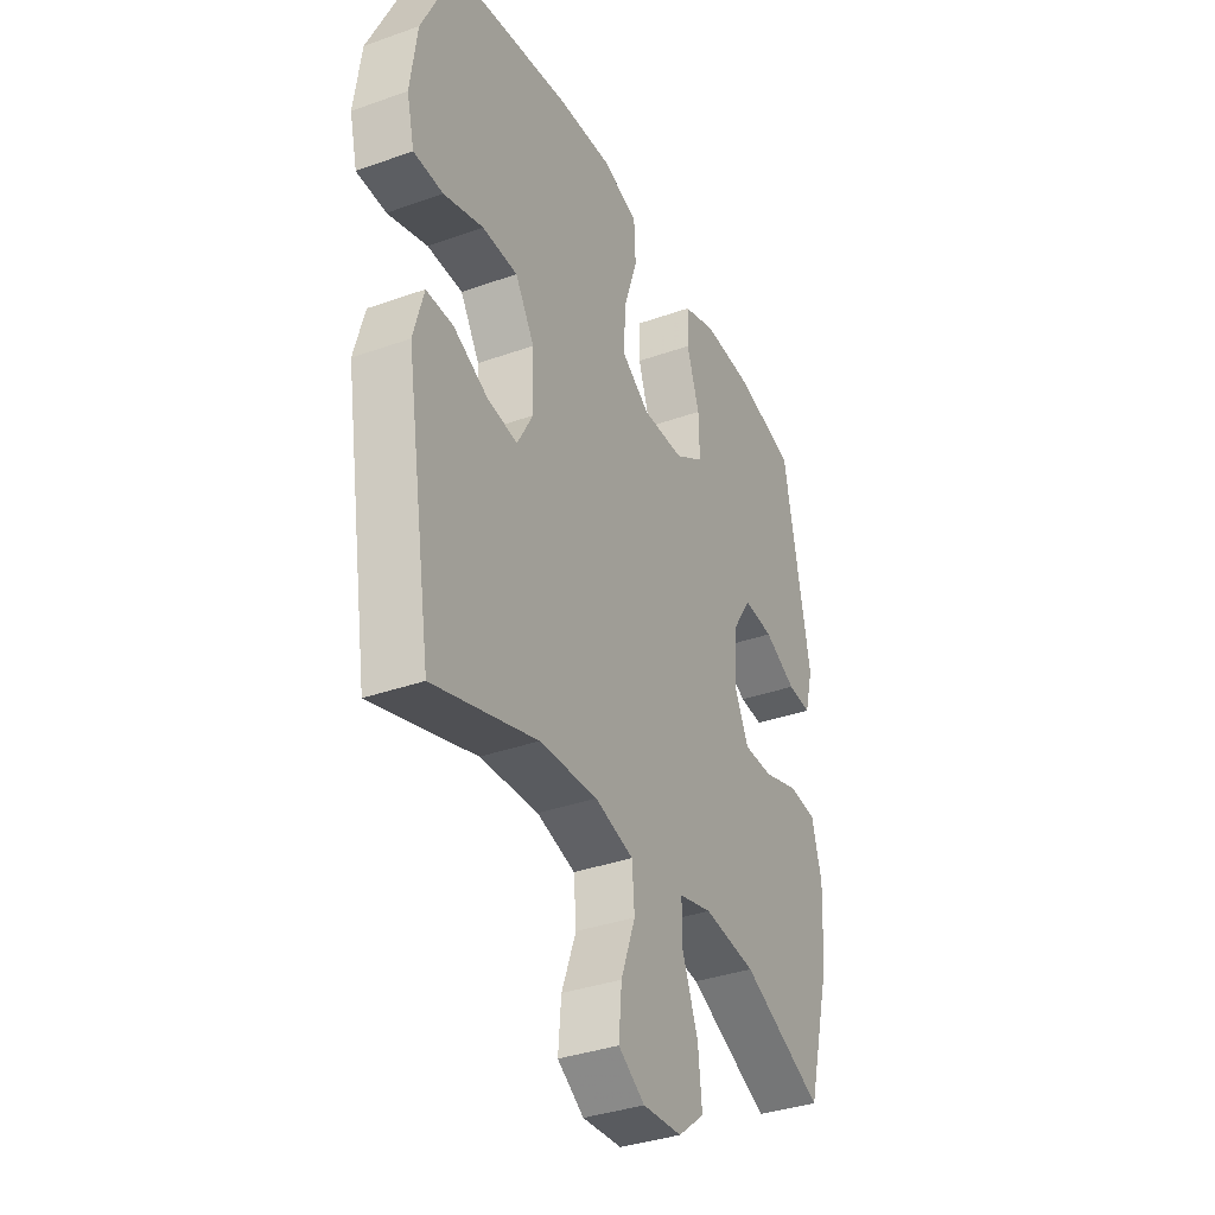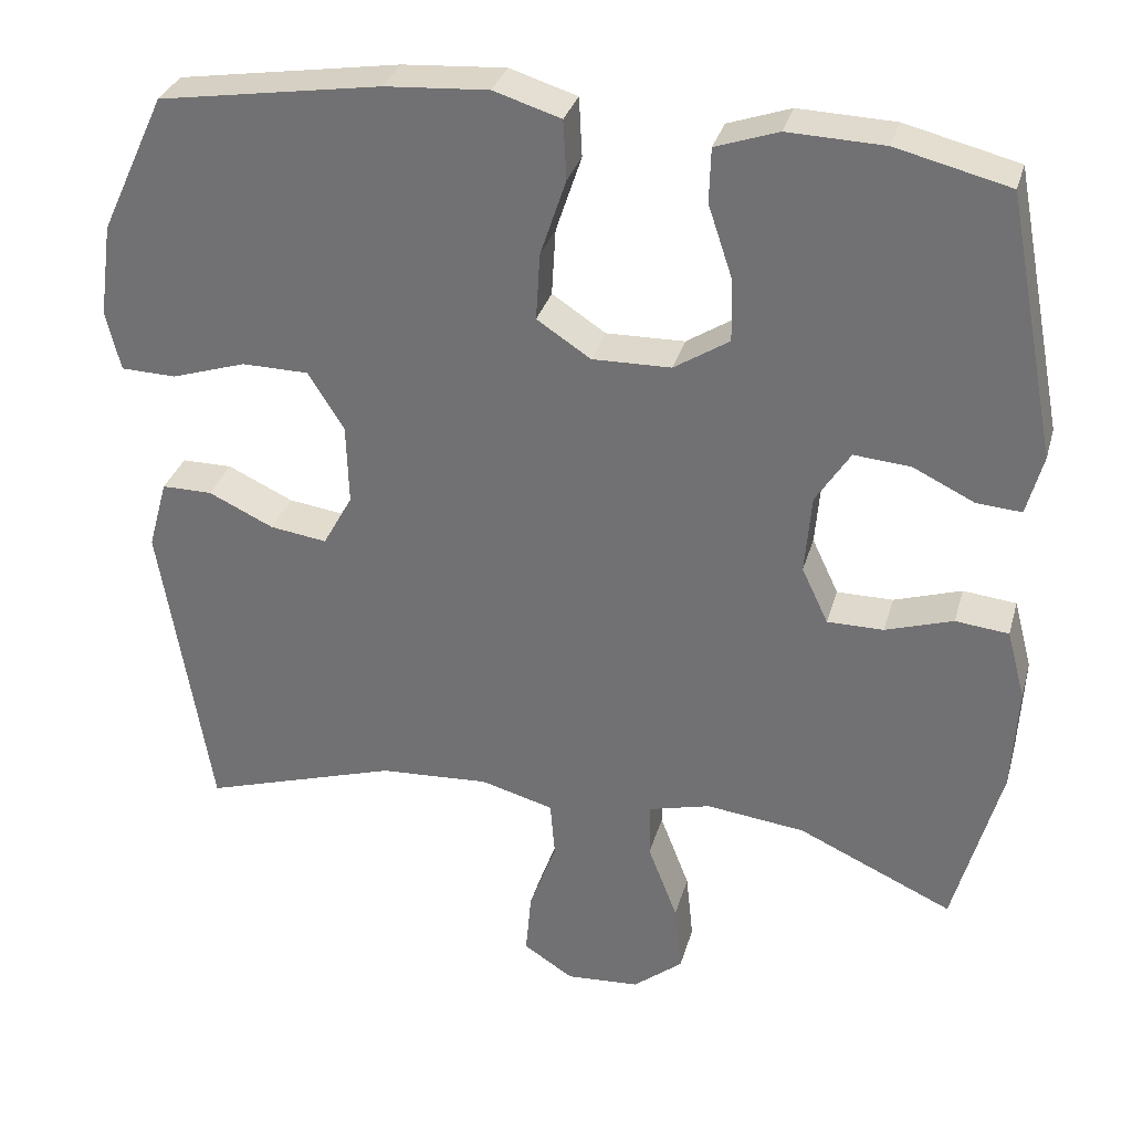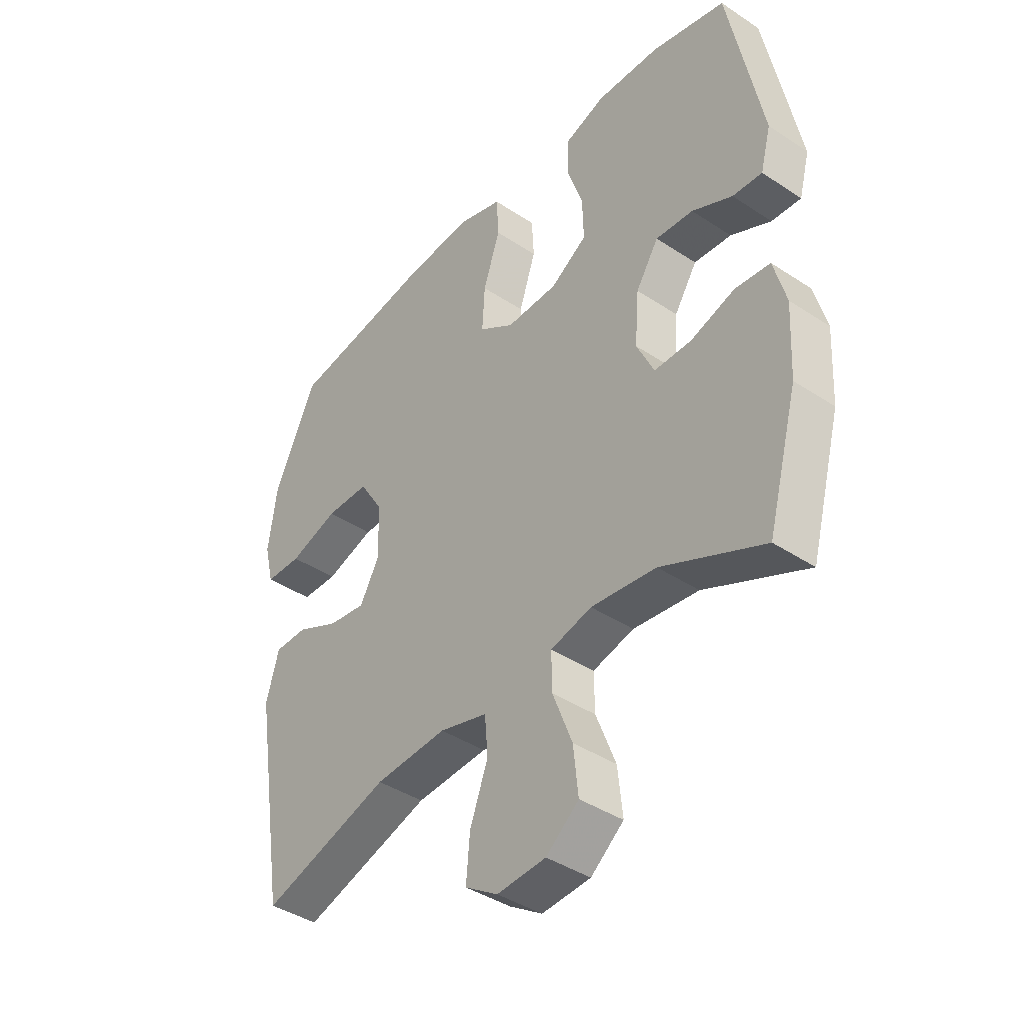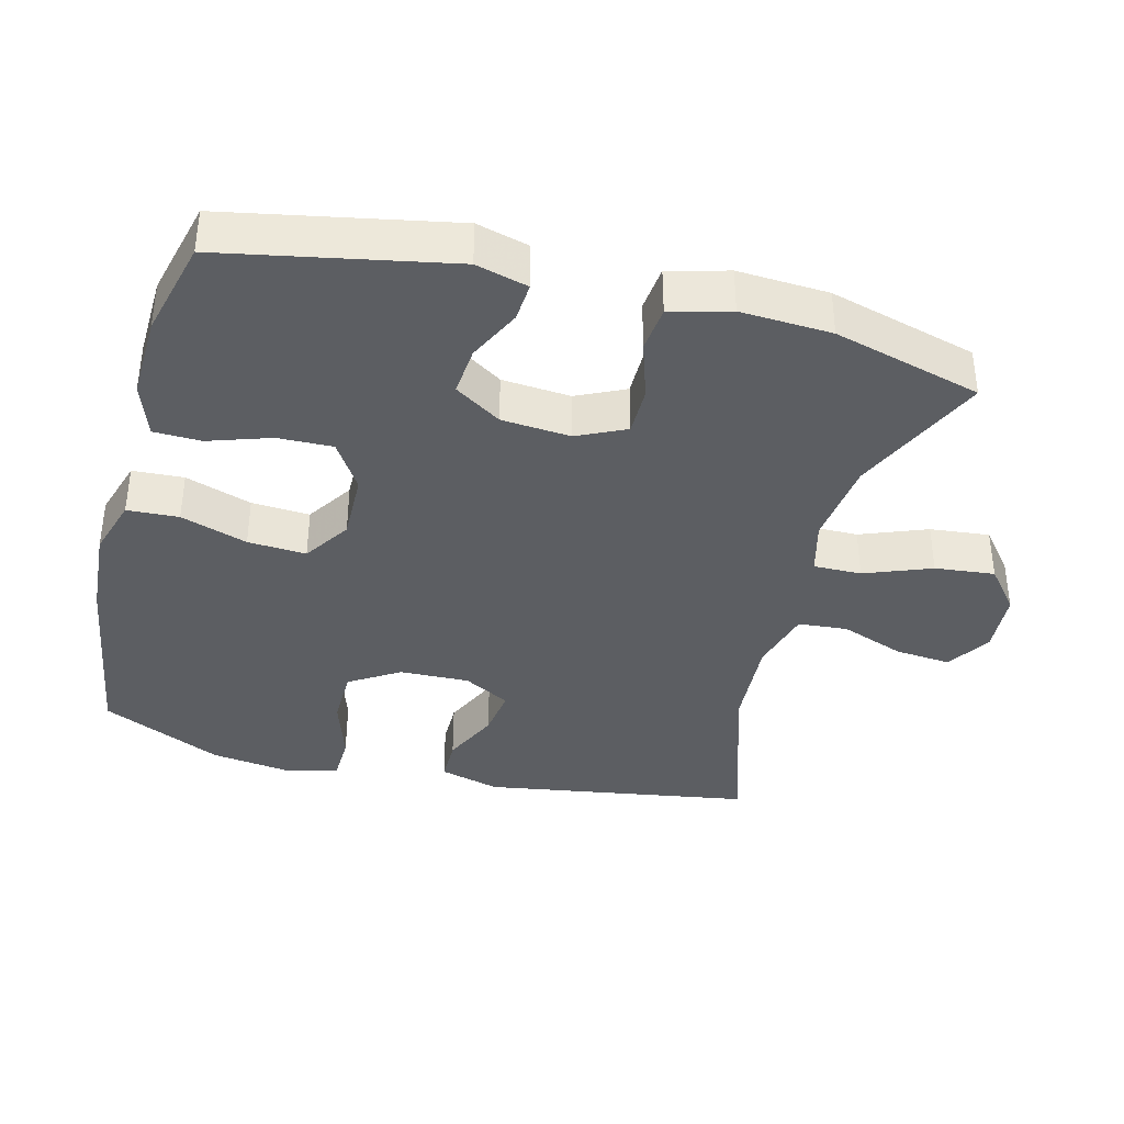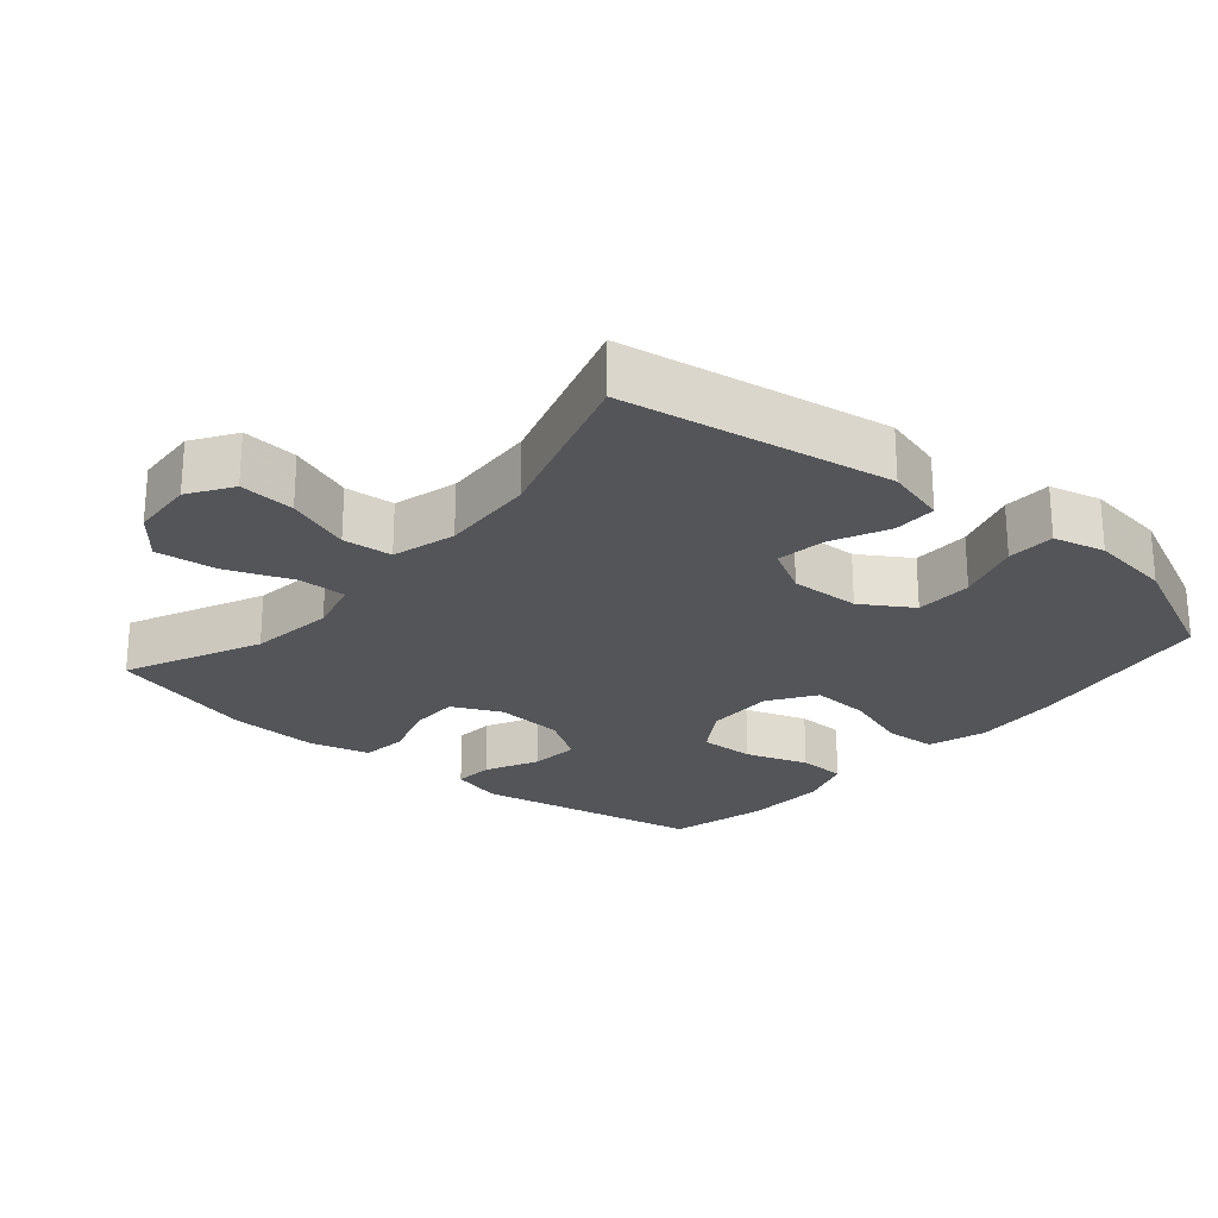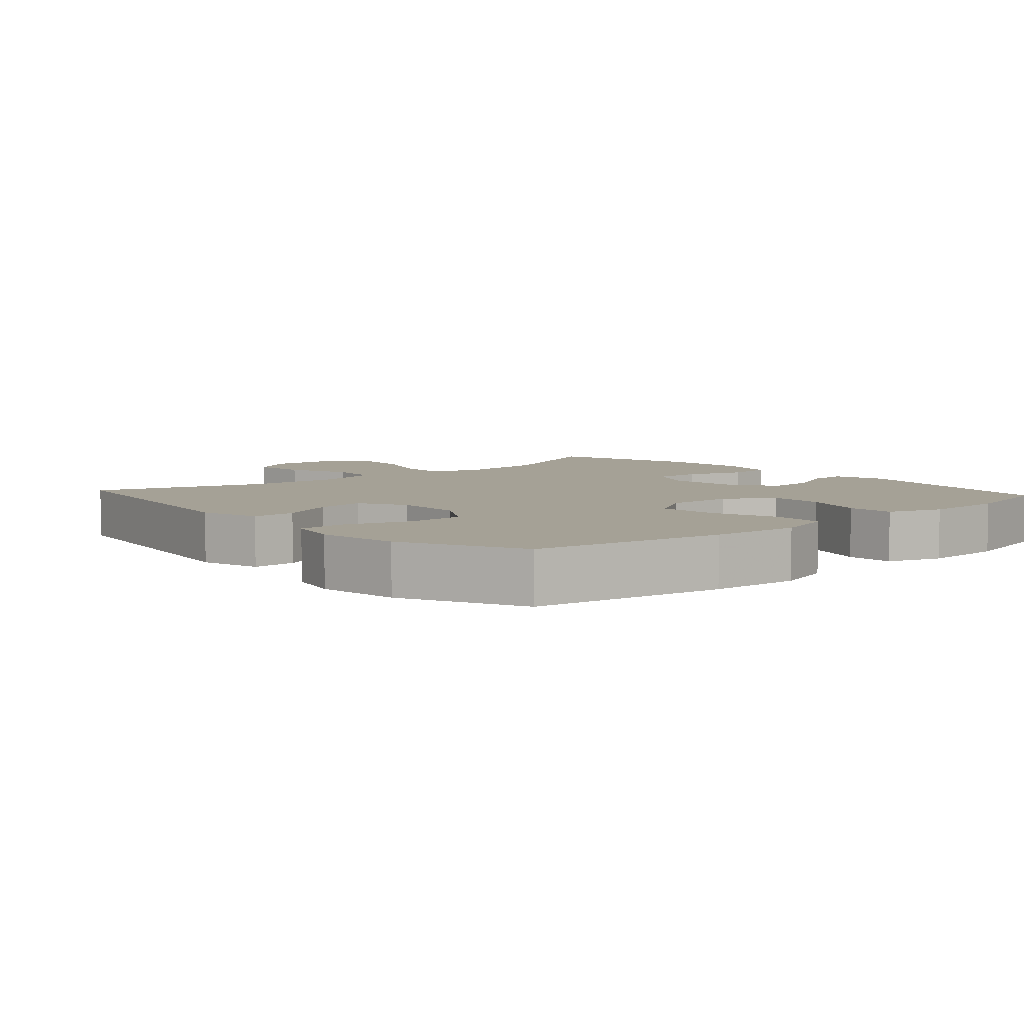
<metadata>
{"format":"obj","ext":"obj","renderer":"f3d","projection":"perspective","resolution":1024,"background":"white","views":[{"elev":-35.9,"azim":-64.9,"up":"+Z"},{"elev":31.9,"azim":15.0,"up":"+Z"},{"elev":-41.0,"azim":51.1,"up":"+Z"},{"elev":-37.9,"azim":75.5,"up":"+Y"},{"elev":-24.1,"azim":-130.4,"up":"+Y"},{"elev":6.0,"azim":-41.6,"up":"+Y"}]}
</metadata>
<code>
v 0.5 0.07 0.5
v 0.563 0.07 0.174
v 0.543 0.07 0.099
v 0.487 0.07 0.103
v 0.411 0.07 0.14
v 0.34 0.07 0.146
v 0.297 0.07 0.079
v 0.289 0.07 -0.02
v 0.322 0.07 -0.09
v 0.392 0.07 -0.09
v 0.476 0.07 -0.063
v 0.542 0.07 -0.07
v 0.565 0.07 -0.156
v 0.558 0.07 -0.287
v 0.5 0.07 -0.5
v 0.307 0.07 -0.412
v 0.184 0.07 -0.397
v 0.106 0.07 -0.417
v 0.107 0.07 -0.486
v 0.144 0.07 -0.582
v 0.153 0.07 -0.668
v 0.091 0.07 -0.718
v -0.001 0.07 -0.724
v -0.063 0.07 -0.684
v -0.056 0.07 -0.604
v -0.022 0.07 -0.512
v -0.028 0.07 -0.441
v -0.119 0.07 -0.416
v -0.256 0.07 -0.424
v -0.5 0.07 -0.5
v -0.562 0.07 -0.116
v -0.538 0.07 -0.029
v -0.475 0.07 -0.029
v -0.394 0.07 -0.067
v -0.323 0.07 -0.077
v -0.286 0.07 -0.01
v -0.289 0.07 0.09
v -0.334 0.07 0.162
v -0.417 0.07 0.163
v -0.51 0.07 0.133
v -0.579 0.07 0.135
v -0.597 0.07 0.209
v -0.581 0.07 0.326
v -0.5 0.07 0.5
v -0.223 0.07 0.544
v -0.094 0.07 0.553
v -0.01 0.07 0.527
v -0.006 0.07 0.453
v -0.038 0.07 0.357
v -0.043 0.07 0.273
v 0.024 0.07 0.229
v 0.122 0.07 0.231
v 0.191 0.07 0.275
v 0.189 0.07 0.354
v 0.159 0.07 0.444
v 0.161 0.07 0.512
v 0.239 0.07 0.539
v 0.359 0.07 0.535
v 0.5 0 0.5
v 0.563 0 0.174
v 0.543 0 0.099
v 0.487 0 0.103
v 0.411 0 0.14
v 0.34 0 0.146
v 0.297 0 0.079
v 0.289 0 -0.02
v 0.322 0 -0.09
v 0.392 0 -0.09
v 0.476 0 -0.063
v 0.542 0 -0.07
v 0.565 0 -0.156
v 0.558 0 -0.287
v 0.5 0 -0.5
v 0.307 0 -0.412
v 0.184 0 -0.397
v 0.106 0 -0.417
v 0.107 0 -0.486
v 0.144 0 -0.582
v 0.153 0 -0.668
v 0.091 0 -0.718
v -0.001 0 -0.724
v -0.063 0 -0.684
v -0.056 0 -0.604
v -0.022 0 -0.512
v -0.028 0 -0.441
v -0.119 0 -0.416
v -0.256 0 -0.424
v -0.5 0 -0.5
v -0.562 0 -0.116
v -0.538 0 -0.029
v -0.475 0 -0.029
v -0.394 0 -0.067
v -0.323 0 -0.077
v -0.286 0 -0.01
v -0.289 0 0.09
v -0.334 0 0.162
v -0.417 0 0.163
v -0.51 0 0.133
v -0.579 0 0.135
v -0.597 0 0.209
v -0.581 0 0.326
v -0.5 0 0.5
v -0.223 0 0.544
v -0.094 0 0.553
v -0.01 0 0.527
v -0.006 0 0.453
v -0.038 0 0.357
v -0.043 0 0.273
v 0.024 0 0.229
v 0.122 0 0.231
v 0.191 0 0.275
v 0.189 0 0.354
v 0.159 0 0.444
v 0.161 0 0.512
v 0.239 0 0.539
v 0.359 0 0.535
f 3 4 5
f 2 3 5
f 1 2 5
f 58 1 5
f 57 58 5
f 56 57 5
f 55 56 5
f 54 55 5
f 53 54 5 6
f 52 53 6 7
f 51 52 7 8
f 50 51 8 9
f 47 48 49
f 46 47 49
f 45 46 49
f 44 45 49
f 43 44 49
f 42 43 49
f 41 42 49
f 40 41 49
f 39 40 49
f 38 39 49 50
f 37 38 50 9
f 32 33 34
f 31 32 34
f 30 31 34
f 29 30 34
f 28 29 34 35
f 27 28 35 36
f 24 25 26
f 23 24 26
f 22 23 26
f 21 22 26
f 20 21 26
f 19 20 26
f 18 19 26 27
f 36 37 9
f 27 36 9
f 18 27 9
f 17 18 9
f 14 15 16
f 13 14 16
f 12 13 16
f 11 12 16
f 10 11 16
f 9 10 16 17
f 63 62 61
f 63 61 60
f 63 60 59
f 63 59 116
f 63 116 115
f 63 115 114
f 63 114 113
f 63 113 112
f 64 63 112 111
f 65 64 111 110
f 66 65 110 109
f 67 66 109 108
f 107 106 105
f 107 105 104
f 107 104 103
f 107 103 102
f 107 102 101
f 107 101 100
f 107 100 99
f 107 99 98
f 107 98 97
f 108 107 97 96
f 67 108 96 95
f 92 91 90
f 92 90 89
f 92 89 88
f 92 88 87
f 93 92 87 86
f 94 93 86 85
f 84 83 82
f 84 82 81
f 84 81 80
f 84 80 79
f 84 79 78
f 84 78 77
f 85 84 77 76
f 67 95 94
f 67 94 85
f 67 85 76
f 67 76 75
f 74 73 72
f 74 72 71
f 74 71 70
f 74 70 69
f 74 69 68
f 75 74 68 67
f 1 59 60 2
f 2 60 61 3
f 3 61 62 4
f 4 62 63 5
f 5 63 64 6
f 6 64 65 7
f 7 65 66 8
f 8 66 67 9
f 9 67 68 10
f 10 68 69 11
f 11 69 70 12
f 12 70 71 13
f 13 71 72 14
f 14 72 73 15
f 15 73 74 16
f 16 74 75 17
f 17 75 76 18
f 18 76 77 19
f 19 77 78 20
f 20 78 79 21
f 21 79 80 22
f 22 80 81 23
f 23 81 82 24
f 24 82 83 25
f 25 83 84 26
f 26 84 85 27
f 27 85 86 28
f 28 86 87 29
f 29 87 88 30
f 30 88 89 31
f 31 89 90 32
f 32 90 91 33
f 33 91 92 34
f 34 92 93 35
f 35 93 94 36
f 36 94 95 37
f 37 95 96 38
f 38 96 97 39
f 39 97 98 40
f 40 98 99 41
f 41 99 100 42
f 42 100 101 43
f 43 101 102 44
f 44 102 103 45
f 45 103 104 46
f 46 104 105 47
f 47 105 106 48
f 48 106 107 49
f 49 107 108 50
f 50 108 109 51
f 51 109 110 52
f 52 110 111 53
f 53 111 112 54
f 54 112 113 55
f 55 113 114 56
f 56 114 115 57
f 57 115 116 58
f 58 116 59 1

</code>
